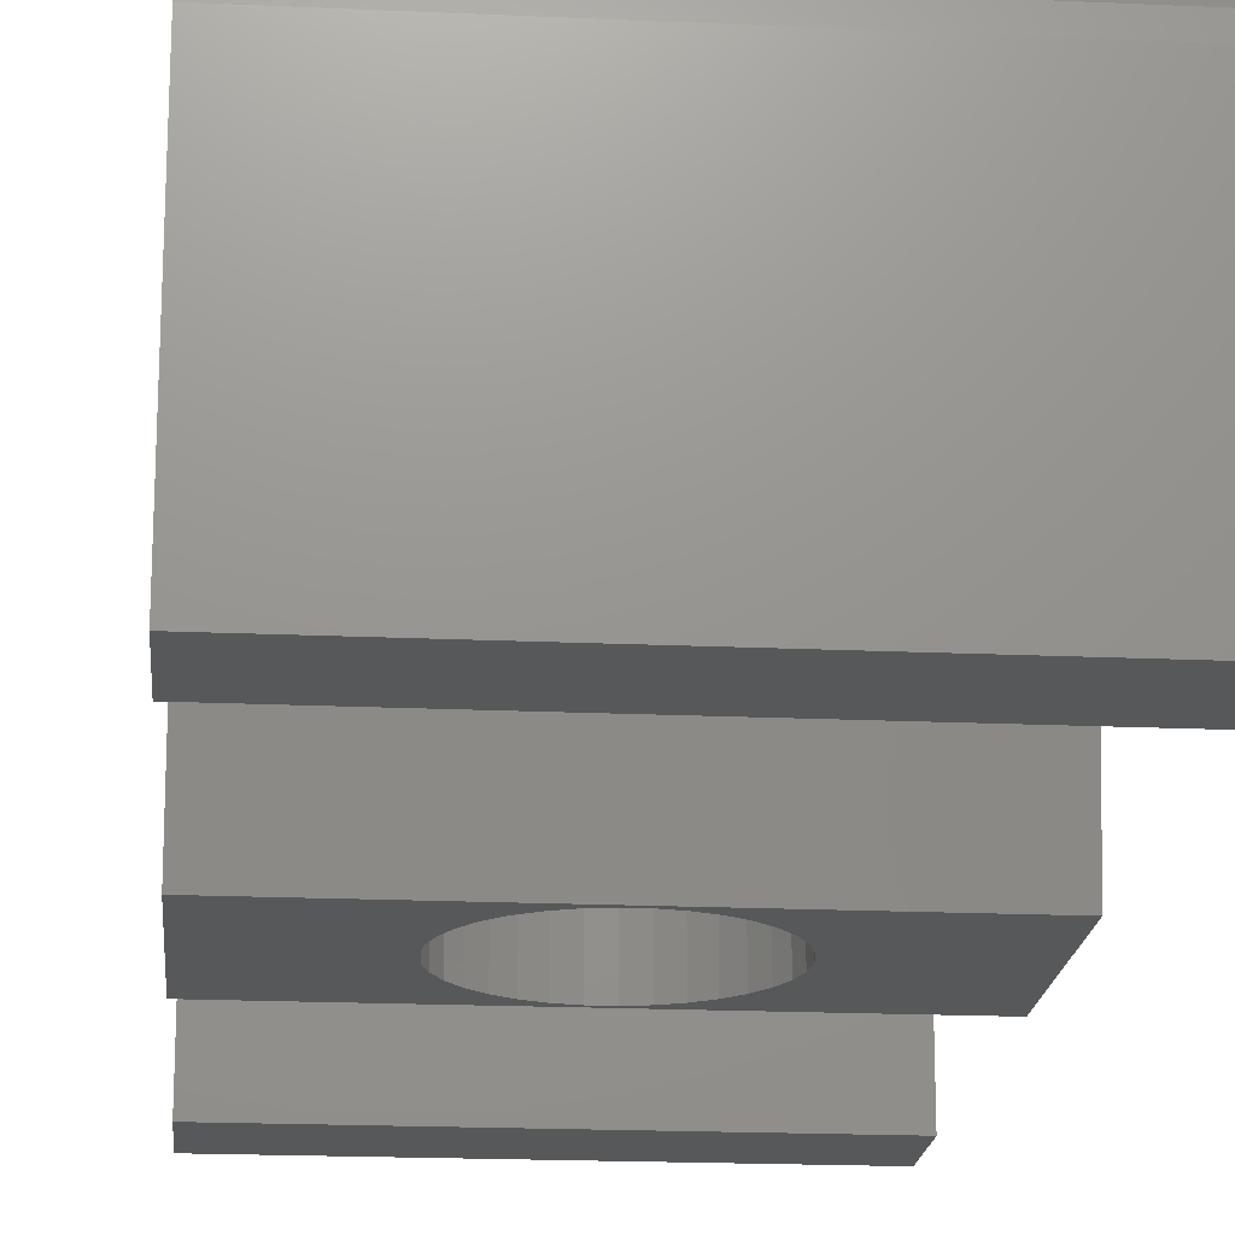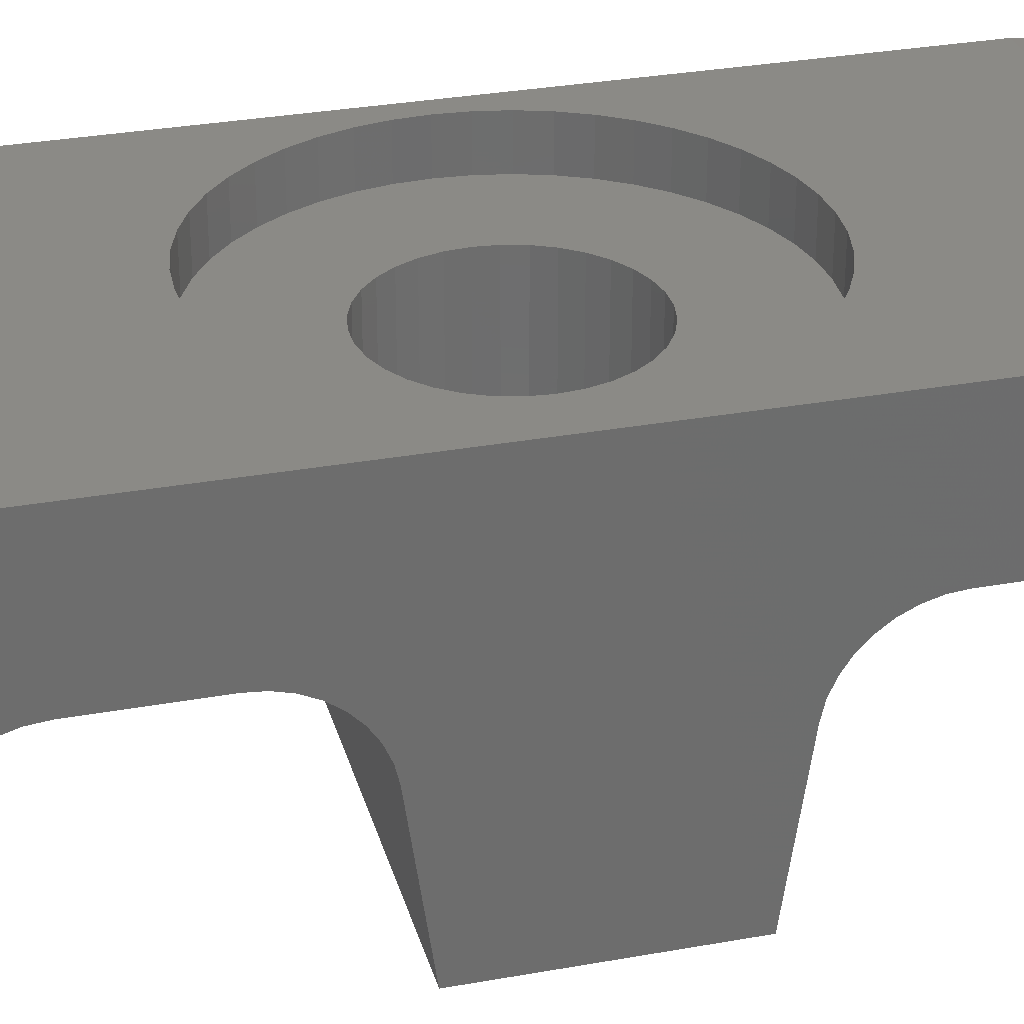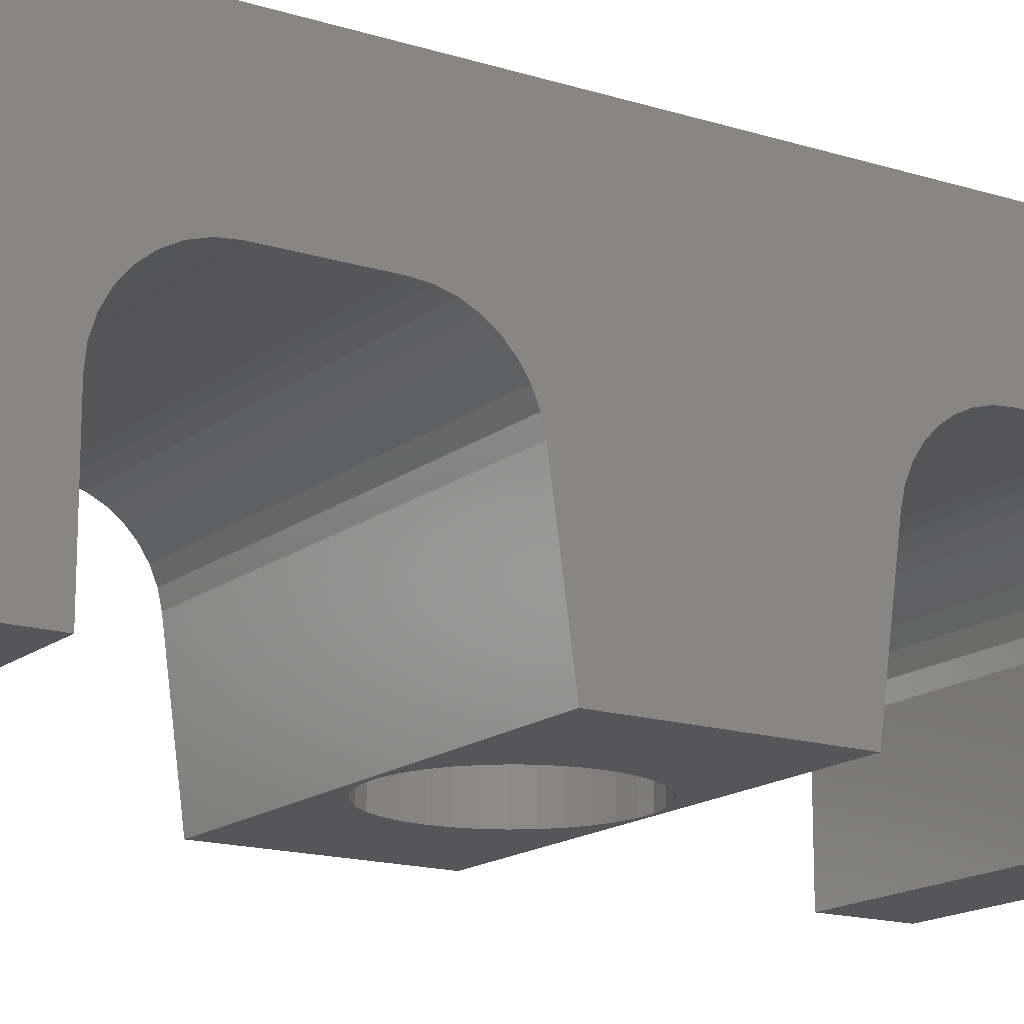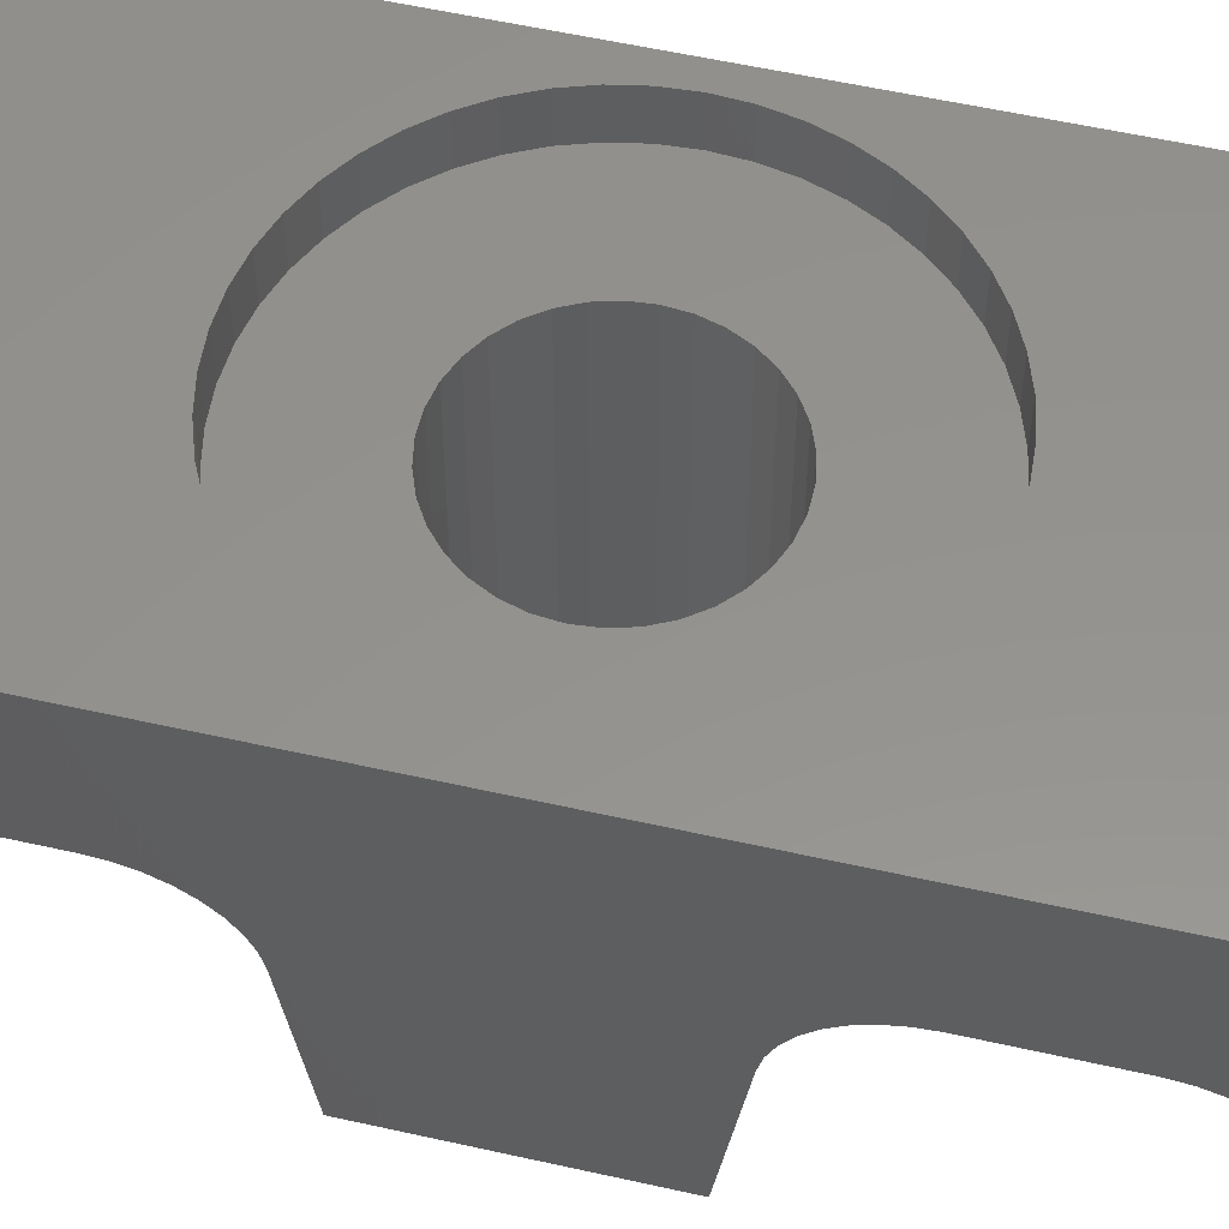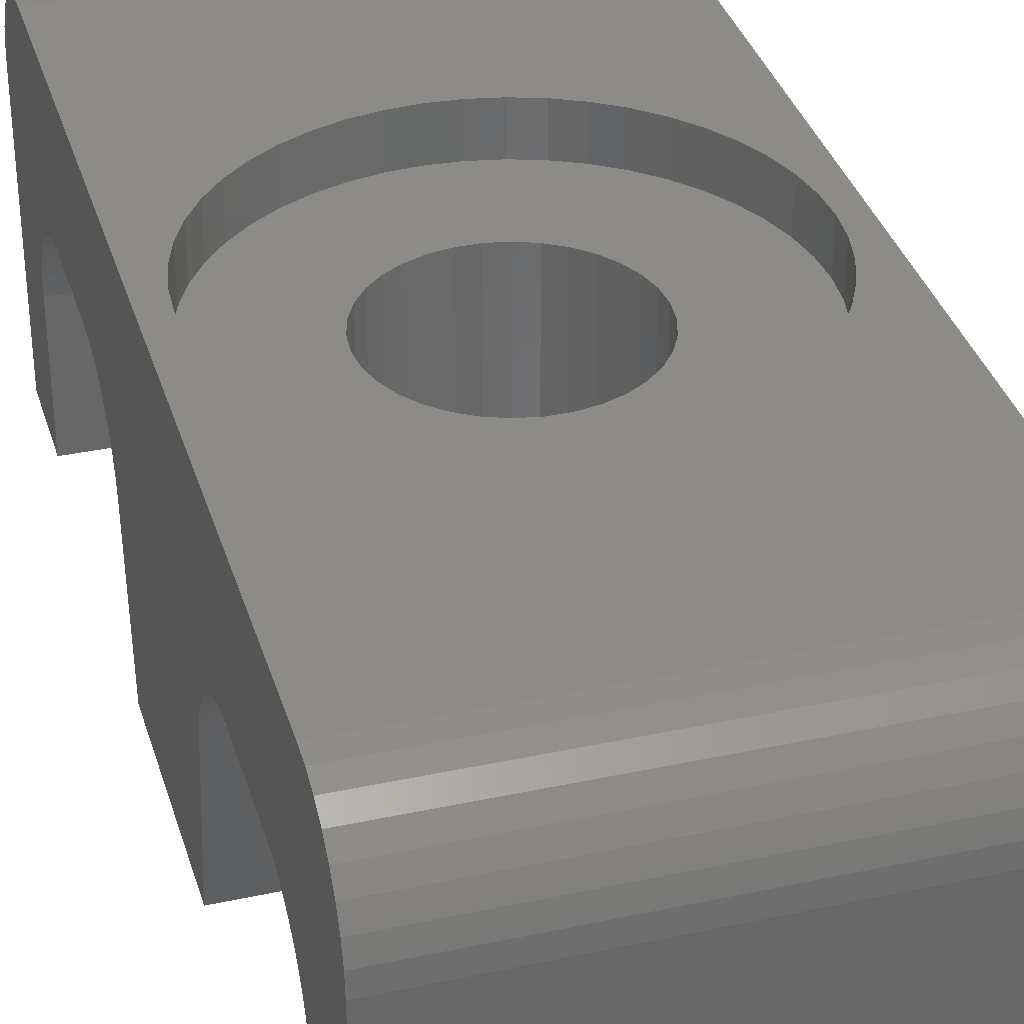
<metadata>
{"format":"stl","ext":"stl","renderer":"f3d","projection":"perspective","resolution":1024,"background":"white","views":[{"elev":-18.8,"azim":175.0,"up":"+Z"},{"elev":30.4,"azim":-104.8,"up":"+Z"},{"elev":-16.0,"azim":-123.1,"up":"+Z"},{"elev":56.0,"azim":103.3,"up":"+Z"},{"elev":35.0,"azim":164.0,"up":"+Z"}]}
</metadata>
<code>
# stl→obj: 288 verts, 576 faces
v 5.203 -2.191 0
v 5.602 -2.116 7
v 5.602 -2.116 0
v 5.981 -1.969 7
v 5.981 -1.969 0
v 6.326 -1.756 7
v 6.326 -1.756 0
v 6.626 -1.482 7
v 6.626 -1.482 0
v 6.87 -1.158 7
v 6.87 -1.158 0
v 7.051 -0.7947 7
v 7.051 -0.7947 0
v 7.163 -0.4042 7
v 7.163 -0.4042 0
v 7.2 0 7
v 7.2 0 0
v 5.203 -2.191 7
v 4.797 -2.191 0
v 4.797 -2.191 7
v 4.398 -2.116 0
v 4.398 -2.116 7
v 4.019 -1.969 0
v 4.019 -1.969 7
v 3.674 -1.756 0
v 3.674 -1.756 7
v 3.374 -1.482 0
v 3.374 -1.482 7
v 3.13 -1.158 0
v 3.13 -1.158 7
v 2.949 -0.7947 0
v 2.949 -0.7947 7
v 2.837 -0.4042 0
v 2.837 -0.4042 7
v 2.8 2.694e-16 0
v 2.8 2.694e-16 7
v 4.797 2.191 0
v 4.398 2.116 7
v 4.398 2.116 0
v 4.019 1.969 7
v 4.019 1.969 0
v 3.674 1.756 7
v 3.674 1.756 0
v 3.374 1.482 7
v 3.374 1.482 0
v 3.13 1.158 7
v 3.13 1.158 0
v 2.949 0.7947 7
v 2.949 0.7947 0
v 2.837 0.4042 7
v 2.837 0.4042 0
v 4.797 2.191 7
v 5.203 2.191 0
v 5.203 2.191 7
v 5.602 2.116 0
v 5.602 2.116 7
v 5.981 1.969 0
v 5.981 1.969 7
v 6.326 1.756 0
v 6.326 1.756 7
v 6.626 1.482 0
v 6.626 1.482 7
v 6.87 1.158 0
v 6.87 1.158 7
v 7.051 0.7947 0
v 7.051 0.7947 7
v 7.163 0.4042 0
v 7.163 0.4042 7
v 0 9 8
v 0 0 8
v 0.5 2.549e-15 8
v 0.5385 0.5874 8
v 0.6533 1.165 8
v 0.8425 1.722 8
v 1.103 2.25 8
v 1.43 2.739 8
v 1.818 3.182 8
v 2.261 3.57 8
v 2.75 3.897 8
v 3.278 4.157 8
v 3.835 4.347 8
v 4.413 4.462 8
v 5 4.5 8
v 10 9 8
v 5.587 4.462 8
v 6.165 4.347 8
v 6.722 4.157 8
v 7.25 3.897 8
v 7.739 3.57 8
v 8.182 3.182 8
v 8.57 2.739 8
v 8.897 2.25 8
v 9.157 1.722 8
v 9.347 1.165 8
v 9.462 0.5874 8
v 9.5 0 8
v 10 0 8
v 9.462 -0.5874 8
v 9.347 -1.165 8
v 9.157 -1.722 8
v 0 -9 8
v 7.739 -3.57 8
v 7.25 -3.897 8
v 6.722 -4.157 8
v 6.165 -4.347 8
v 5.587 -4.462 8
v 5 -4.5 8
v 4.413 -4.462 8
v 3.835 -4.347 8
v 3.278 -4.157 8
v 2.75 -3.897 8
v 2.261 -3.57 8
v 1.818 -3.182 8
v 1.43 -2.739 8
v 1.103 -2.25 8
v 0.8425 -1.722 8
v 10 -9 8
v 8.897 -2.25 8
v 8.57 -2.739 8
v 8.182 -3.182 8
v 0.6533 -1.165 8
v 0.5385 -0.5874 8
v 0.5385 0.5874 7
v 9.462 0.5874 7
v 1.103 2.25 7
v 4.413 4.462 7
v 3.835 4.347 7
v 3.278 4.157 7
v 2.75 3.897 7
v 2.261 3.57 7
v 1.818 3.182 7
v 1.43 2.739 7
v 9.157 1.722 7
v 8.897 2.25 7
v 8.57 2.739 7
v 8.182 3.182 7
v 7.739 3.57 7
v 7.25 3.897 7
v 6.722 4.157 7
v 6.165 4.347 7
v 5.587 4.462 7
v 0.8425 1.722 7
v 0.6533 1.165 7
v 5 -4.5 7
v 5.587 -4.462 7
v 6.165 -4.347 7
v 6.722 -4.157 7
v 7.25 -3.897 7
v 7.739 -3.57 7
v 8.182 -3.182 7
v 8.57 -2.739 7
v 8.897 -2.25 7
v 1.103 -2.25 7
v 1.43 -2.739 7
v 1.818 -3.182 7
v 2.261 -3.57 7
v 2.75 -3.897 7
v 3.278 -4.157 7
v 3.835 -4.347 7
v 4.413 -4.462 7
v 0.8425 -1.722 7
v 9.347 1.165 7
v 9.157 -1.722 7
v 5 4.5 7
v 0.5 5.511e-16 7
v 0.5385 -0.5874 7
v 0.6533 -1.165 7
v 9.5 0 7
v 9.462 -0.5874 7
v 9.347 -1.165 7
v 0 -9.39 7.962
v 0 2.3 0
v 0 0 0
v 0 2.759 3.277
v 0 -11 6
v 0 -10.96 6.39
v 0 10.96 6.39
v 0 11 6
v 0 -7 5
v 0 -7.39 4.962
v 0 -7.765 4.848
v 0 -8.111 4.663
v 0 -8.414 4.414
v 0 -8.663 4.111
v 0 -8.848 3.765
v 0 -8.962 3.39
v 0 -9 3
v 0 -9 0
v 0 -11 0
v 0 11 0
v 0 9 0
v 0 9 3
v 0 8.962 3.39
v 0 8.848 3.765
v 0 8.663 4.111
v 0 8.414 4.414
v 0 8.111 4.663
v 0 7.765 4.848
v 0 7.39 4.962
v 0 7 5
v 0 4.74 5
v 0 -4.74 5
v 0 10.11 7.663
v 0 -9.765 7.848
v 0 9.765 7.848
v 0 9.39 7.962
v 0 -10.11 7.663
v 0 10.41 7.414
v 0 -10.41 7.414
v 0 10.66 7.111
v 0 -10.66 7.111
v 0 10.85 6.765
v 0 -10.85 6.765
v 0 3.427 4.509
v 0 -3.717 4.719
v 0 3.717 4.719
v 0 -4.039 4.873
v 0 4.039 4.873
v 0 -4.383 4.968
v 0 4.383 4.968
v 0 -3.427 4.509
v 0 3.179 4.251
v 0 -3.179 4.251
v 0 2.981 3.954
v 0 -2.981 3.954
v 0 2.84 3.625
v 0 -2.84 3.625
v 0 -2.759 3.277
v 0 -2.3 -7.105e-15
v 10 -9.39 7.962
v 10 2.759 3.277
v 10 0 0
v 10 2.3 0
v 10 -11 6
v 10 -11 0
v 10 -9 0
v 10 -9 3
v 10 -8.962 3.39
v 10 -8.848 3.765
v 10 -8.663 4.111
v 10 -8.414 4.414
v 10 -8.111 4.663
v 10 -7.765 4.848
v 10 -7.39 4.962
v 10 -7 5
v 10 11 6
v 10 10.96 6.39
v 10 -10.96 6.39
v 10 -4.74 5
v 10 4.74 5
v 10 7 5
v 10 7.39 4.962
v 10 7.765 4.848
v 10 8.111 4.663
v 10 8.414 4.414
v 10 8.663 4.111
v 10 8.848 3.765
v 10 8.962 3.39
v 10 9 3
v 10 9 0
v 10 11 0
v 10 9.39 7.962
v 10 9.765 7.848
v 10 -9.765 7.848
v 10 10.11 7.663
v 10 -10.11 7.663
v 10 10.41 7.414
v 10 -10.41 7.414
v 10 10.66 7.111
v 10 -10.66 7.111
v 10 10.85 6.765
v 10 -10.85 6.765
v 10 4.383 4.968
v 10 -4.383 4.968
v 10 4.039 4.873
v 10 -4.039 4.873
v 10 3.717 4.719
v 10 -3.717 4.719
v 10 3.427 4.509
v 10 -3.427 4.509
v 10 3.179 4.251
v 10 -3.179 4.251
v 10 2.981 3.954
v 10 -2.981 3.954
v 10 2.84 3.625
v 10 -2.84 3.625
v 10 -2.759 3.277
v 10 -2.3 -7.105e-15
f 1 2 3
f 3 2 4
f 3 4 5
f 5 4 6
f 5 6 7
f 7 6 8
f 7 8 9
f 9 8 10
f 9 10 11
f 11 10 12
f 11 12 13
f 13 12 14
f 13 14 15
f 15 14 16
f 15 16 17
f 2 1 18
f 18 1 19
f 18 19 20
f 20 19 21
f 20 21 22
f 22 21 23
f 22 23 24
f 24 23 25
f 24 25 26
f 26 25 27
f 26 27 28
f 28 27 29
f 28 29 30
f 30 29 31
f 30 31 32
f 32 31 33
f 32 33 34
f 34 33 35
f 34 35 36
f 37 38 39
f 39 38 40
f 39 40 41
f 41 40 42
f 41 42 43
f 43 42 44
f 43 44 45
f 45 44 46
f 45 46 47
f 47 46 48
f 47 48 49
f 49 48 50
f 49 50 51
f 51 50 36
f 51 36 35
f 38 37 52
f 52 37 53
f 52 53 54
f 54 53 55
f 54 55 56
f 56 55 57
f 56 57 58
f 58 57 59
f 58 59 60
f 60 59 61
f 60 61 62
f 62 61 63
f 62 63 64
f 64 63 65
f 64 65 66
f 66 65 67
f 66 67 68
f 68 67 17
f 68 17 16
f 69 70 71
f 69 71 72
f 69 72 73
f 69 73 74
f 69 74 75
f 69 75 76
f 69 76 77
f 69 77 78
f 69 78 79
f 69 79 80
f 69 80 81
f 69 81 82
f 69 82 83
f 69 83 84
f 84 83 85
f 84 85 86
f 84 86 87
f 84 87 88
f 84 88 89
f 84 89 90
f 84 90 91
f 84 91 92
f 84 92 93
f 84 93 94
f 84 94 95
f 84 95 96
f 84 96 97
f 97 96 98
f 97 98 99
f 97 99 100
f 101 102 103
f 101 103 104
f 101 104 105
f 101 105 106
f 101 106 107
f 101 107 108
f 101 108 109
f 101 109 110
f 101 110 111
f 101 111 112
f 101 112 113
f 101 113 114
f 101 114 115
f 101 115 116
f 101 116 70
f 117 97 100
f 117 100 118
f 117 118 119
f 117 119 120
f 117 120 102
f 117 102 101
f 70 116 121
f 70 121 122
f 70 122 71
f 48 123 50
f 66 68 124
f 125 126 127
f 125 127 128
f 125 128 129
f 125 129 130
f 125 130 131
f 125 131 132
f 54 133 134
f 54 134 135
f 54 135 136
f 54 136 137
f 54 137 138
f 54 138 139
f 54 139 140
f 54 140 141
f 142 143 44
f 142 44 42
f 142 42 40
f 142 40 38
f 142 38 52
f 142 52 125
f 144 145 146
f 144 146 147
f 144 147 148
f 144 148 149
f 144 149 150
f 144 150 151
f 144 151 152
f 144 152 18
f 144 18 20
f 144 20 153
f 144 153 154
f 144 154 155
f 144 155 156
f 144 156 157
f 144 157 158
f 144 158 159
f 144 159 160
f 153 20 22
f 153 22 24
f 153 24 26
f 153 26 161
f 133 54 56
f 133 56 58
f 133 58 60
f 133 60 62
f 133 62 162
f 152 163 6
f 152 6 4
f 152 4 2
f 152 2 18
f 54 141 52
f 52 141 164
f 52 164 125
f 125 164 126
f 123 48 143
f 143 48 46
f 143 46 44
f 50 123 36
f 36 123 165
f 36 165 34
f 34 165 166
f 34 166 32
f 32 166 167
f 32 167 30
f 30 167 28
f 28 167 161
f 28 161 26
f 66 124 64
f 64 124 162
f 64 162 62
f 124 68 168
f 168 68 16
f 168 16 169
f 169 16 14
f 169 14 170
f 170 14 12
f 170 12 10
f 170 10 163
f 163 10 8
f 163 8 6
f 144 106 145
f 145 106 105
f 145 105 146
f 146 105 104
f 146 104 147
f 147 104 103
f 147 103 148
f 148 103 102
f 148 102 149
f 149 102 120
f 149 120 150
f 150 120 119
f 150 119 151
f 151 119 118
f 151 118 152
f 152 118 100
f 152 100 163
f 163 100 99
f 163 99 170
f 170 99 98
f 170 98 169
f 169 98 96
f 169 96 168
f 106 144 107
f 107 144 160
f 107 160 108
f 108 160 159
f 108 159 109
f 109 159 158
f 109 158 110
f 110 158 157
f 110 157 111
f 111 157 156
f 111 156 112
f 112 156 155
f 112 155 113
f 113 155 154
f 113 154 114
f 114 154 153
f 114 153 115
f 115 153 161
f 115 161 116
f 116 161 167
f 116 167 121
f 121 167 166
f 121 166 122
f 122 166 165
f 122 165 71
f 164 82 126
f 126 82 81
f 126 81 127
f 127 81 80
f 127 80 128
f 128 80 79
f 128 79 129
f 129 79 78
f 129 78 130
f 130 78 77
f 130 77 131
f 131 77 76
f 131 76 132
f 132 76 75
f 132 75 125
f 125 75 74
f 125 74 142
f 142 74 73
f 142 73 143
f 143 73 72
f 143 72 123
f 123 72 71
f 123 71 165
f 82 164 83
f 83 164 141
f 83 141 85
f 85 141 140
f 85 140 86
f 86 140 139
f 86 139 87
f 87 139 138
f 87 138 88
f 88 138 137
f 88 137 89
f 89 137 136
f 89 136 90
f 90 136 135
f 90 135 91
f 91 135 134
f 91 134 92
f 92 134 133
f 92 133 93
f 93 133 162
f 93 162 94
f 94 162 124
f 94 124 95
f 95 124 168
f 95 168 96
f 70 171 101
f 172 173 174
f 175 176 177
f 175 177 178
f 175 178 179
f 175 179 180
f 175 180 181
f 175 181 182
f 175 182 183
f 175 183 184
f 175 184 185
f 175 185 186
f 175 186 187
f 175 187 188
f 175 188 189
f 178 190 191
f 178 191 192
f 178 192 193
f 178 193 194
f 178 194 195
f 178 195 196
f 178 196 197
f 178 197 198
f 178 198 199
f 178 199 200
f 178 200 201
f 178 201 202
f 178 202 179
f 203 204 205
f 205 204 171
f 205 171 206
f 206 171 70
f 206 70 69
f 204 203 207
f 207 203 208
f 207 208 209
f 209 208 210
f 209 210 211
f 211 210 212
f 211 212 213
f 213 212 177
f 213 177 176
f 214 215 216
f 216 215 217
f 216 217 218
f 218 217 219
f 218 219 220
f 220 219 202
f 220 202 201
f 215 214 221
f 221 214 222
f 221 222 223
f 223 222 224
f 223 224 225
f 225 224 226
f 225 226 227
f 227 226 174
f 227 174 228
f 228 174 173
f 228 173 229
f 117 230 97
f 231 232 233
f 234 235 236
f 234 236 237
f 234 237 238
f 234 238 239
f 234 239 240
f 234 240 241
f 234 241 242
f 234 242 243
f 234 243 244
f 234 244 245
f 234 245 246
f 234 246 247
f 234 247 248
f 246 245 249
f 246 249 250
f 246 250 251
f 246 251 252
f 246 252 253
f 246 253 254
f 246 254 255
f 246 255 256
f 246 256 257
f 246 257 258
f 246 258 259
f 246 259 260
f 246 260 261
f 84 97 262
f 262 97 230
f 262 230 263
f 263 230 264
f 263 264 265
f 265 264 266
f 265 266 267
f 267 266 268
f 267 268 269
f 269 268 270
f 269 270 271
f 271 270 272
f 271 272 247
f 247 272 248
f 250 249 273
f 273 249 274
f 273 274 275
f 275 274 276
f 275 276 277
f 277 276 278
f 277 278 279
f 279 278 280
f 279 280 281
f 281 280 282
f 281 282 283
f 283 282 284
f 283 284 285
f 285 284 286
f 285 286 231
f 231 286 287
f 231 287 232
f 232 287 288
f 189 235 175
f 175 235 234
f 175 234 176
f 176 234 248
f 176 248 213
f 213 248 272
f 213 272 211
f 211 272 270
f 211 270 209
f 209 270 268
f 209 268 207
f 207 268 266
f 207 266 204
f 204 266 264
f 204 264 171
f 171 264 230
f 171 230 101
f 101 230 117
f 190 178 261
f 261 178 246
f 69 84 206
f 206 84 262
f 206 262 205
f 205 262 263
f 205 263 203
f 203 263 265
f 203 265 208
f 208 265 267
f 208 267 210
f 210 267 269
f 210 269 212
f 212 269 271
f 212 271 177
f 177 271 247
f 177 247 178
f 178 247 246
f 250 201 251
f 251 201 200
f 174 231 172
f 172 231 233
f 214 281 222
f 222 281 283
f 222 283 224
f 224 283 285
f 224 285 226
f 226 285 231
f 226 231 174
f 281 214 279
f 279 214 216
f 279 216 277
f 277 216 218
f 277 218 275
f 275 218 220
f 275 220 273
f 273 220 201
f 273 201 250
f 245 179 249
f 249 179 202
f 228 229 287
f 287 229 288
f 221 278 215
f 215 278 276
f 215 276 217
f 217 276 274
f 217 274 219
f 219 274 249
f 219 249 202
f 278 221 280
f 280 221 223
f 280 223 282
f 282 223 225
f 282 225 284
f 284 225 227
f 284 227 286
f 286 227 228
f 286 228 287
f 188 187 236
f 236 187 237
f 183 240 184
f 184 240 239
f 184 239 185
f 185 239 238
f 185 238 186
f 186 238 237
f 186 237 187
f 240 183 241
f 241 183 182
f 241 182 242
f 242 182 181
f 242 181 243
f 243 181 180
f 243 180 244
f 244 180 179
f 244 179 245
f 191 260 192
f 192 260 259
f 196 254 197
f 197 254 253
f 197 253 198
f 198 253 252
f 198 252 199
f 199 252 251
f 199 251 200
f 254 196 255
f 255 196 195
f 255 195 256
f 256 195 194
f 256 194 257
f 257 194 193
f 257 193 258
f 258 193 192
f 258 192 259
f 229 173 35
f 229 35 33
f 229 33 31
f 229 31 29
f 229 29 27
f 229 27 25
f 229 25 23
f 229 23 21
f 229 21 19
f 229 19 1
f 229 1 288
f 288 1 3
f 288 3 5
f 288 5 7
f 288 7 9
f 288 9 11
f 288 11 13
f 288 13 15
f 288 15 17
f 288 17 232
f 232 17 67
f 232 67 65
f 232 65 63
f 232 63 61
f 232 61 59
f 232 59 57
f 233 232 57
f 233 57 55
f 233 55 53
f 233 53 172
f 173 41 43
f 173 43 45
f 173 45 47
f 173 47 49
f 173 49 51
f 173 51 35
f 172 53 37
f 172 37 39
f 172 39 41
f 172 41 173
f 260 191 261
f 261 191 190
f 235 189 236
f 236 189 188

</code>
